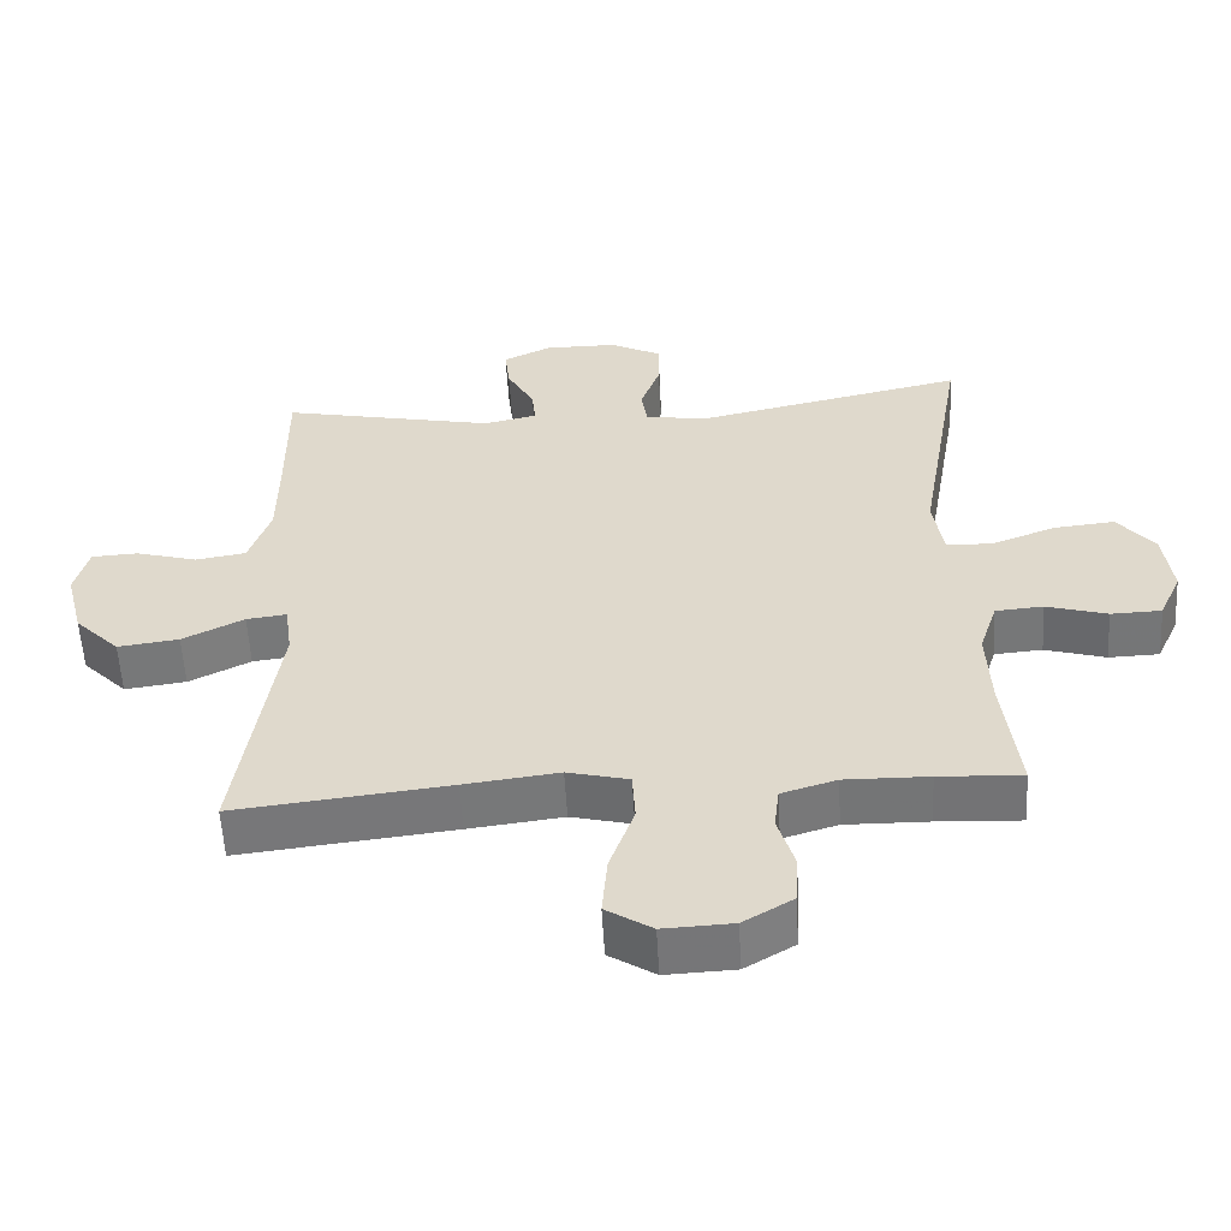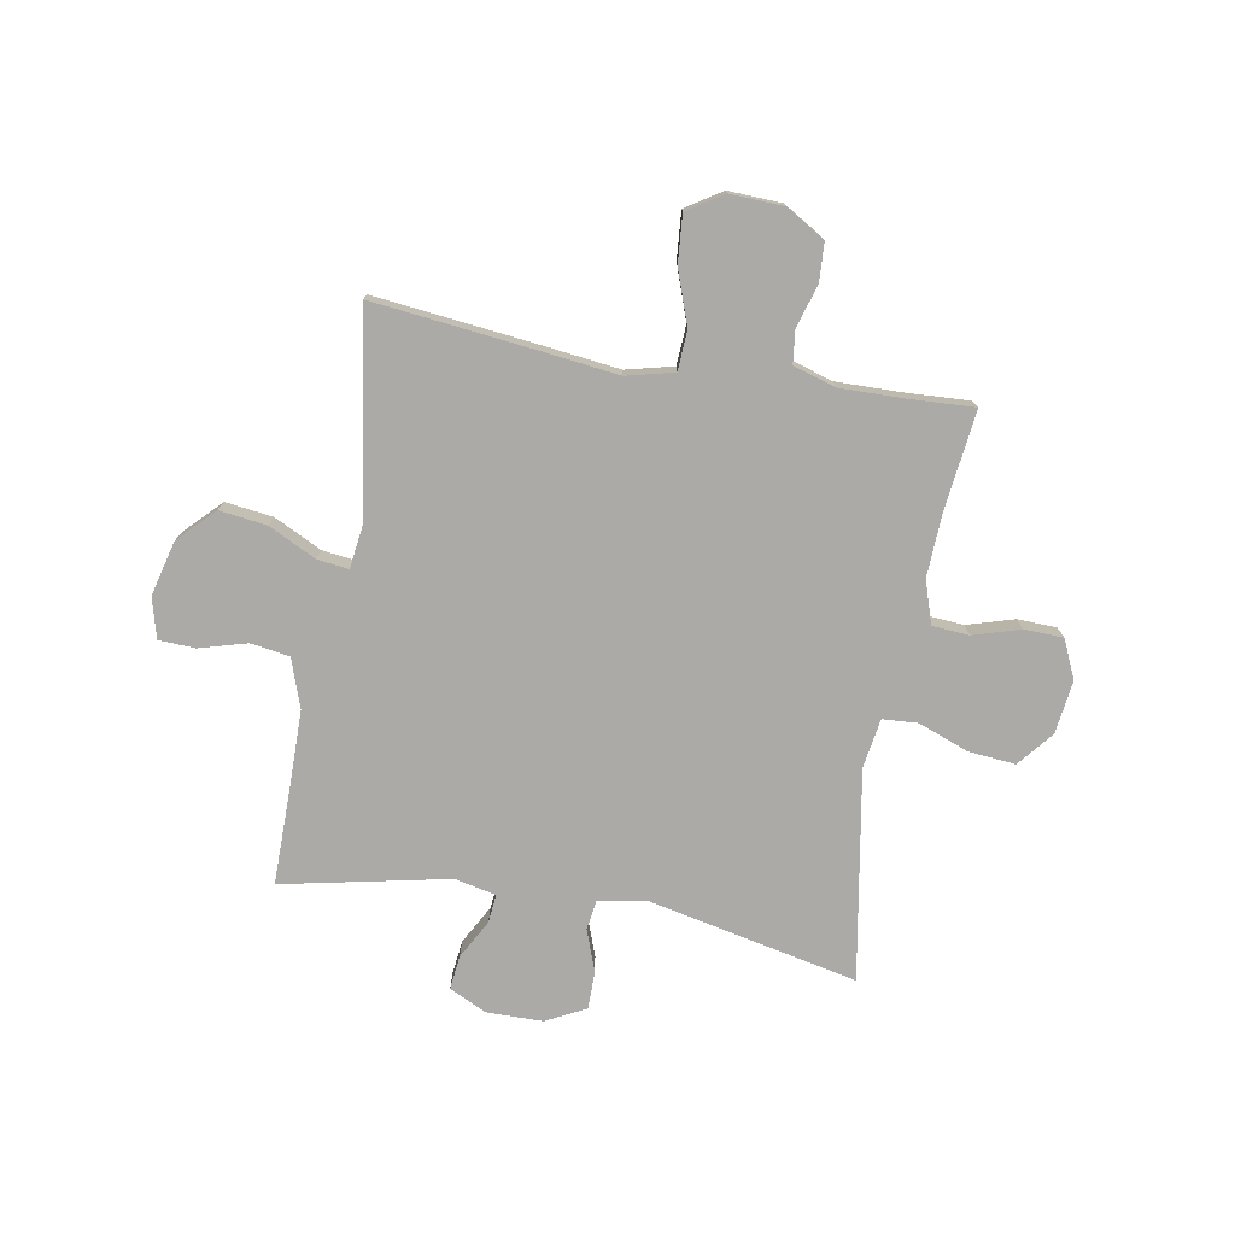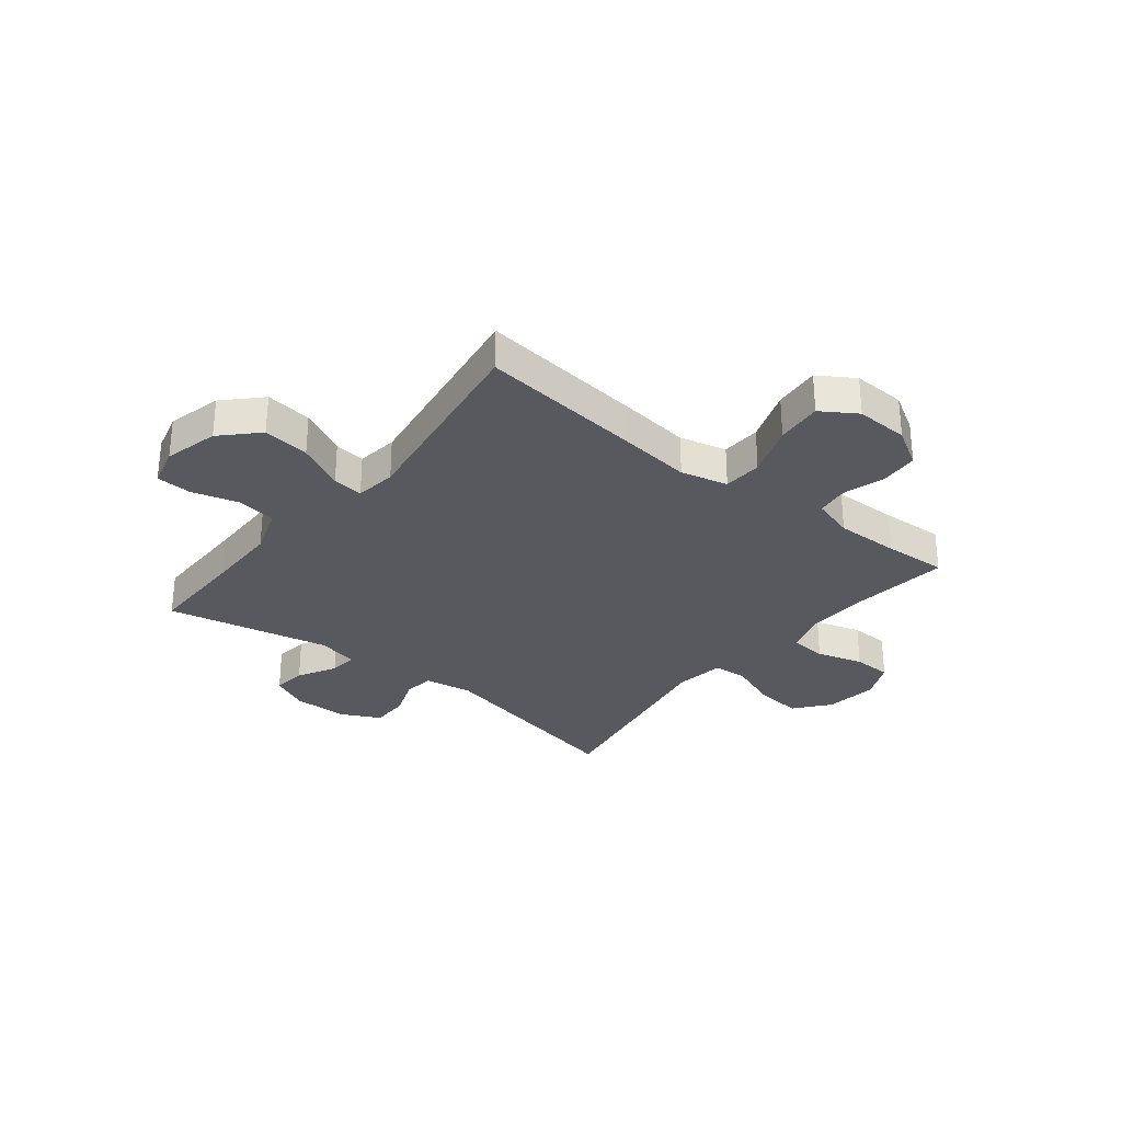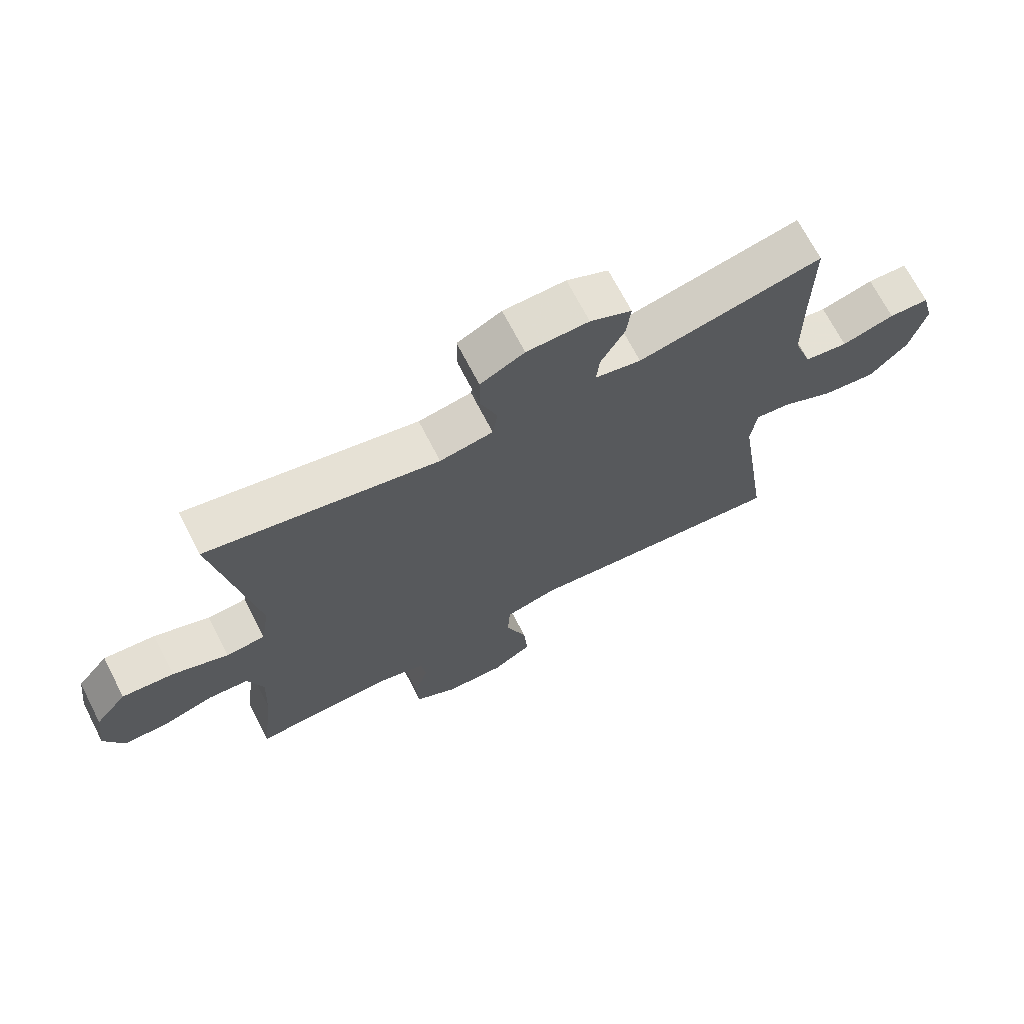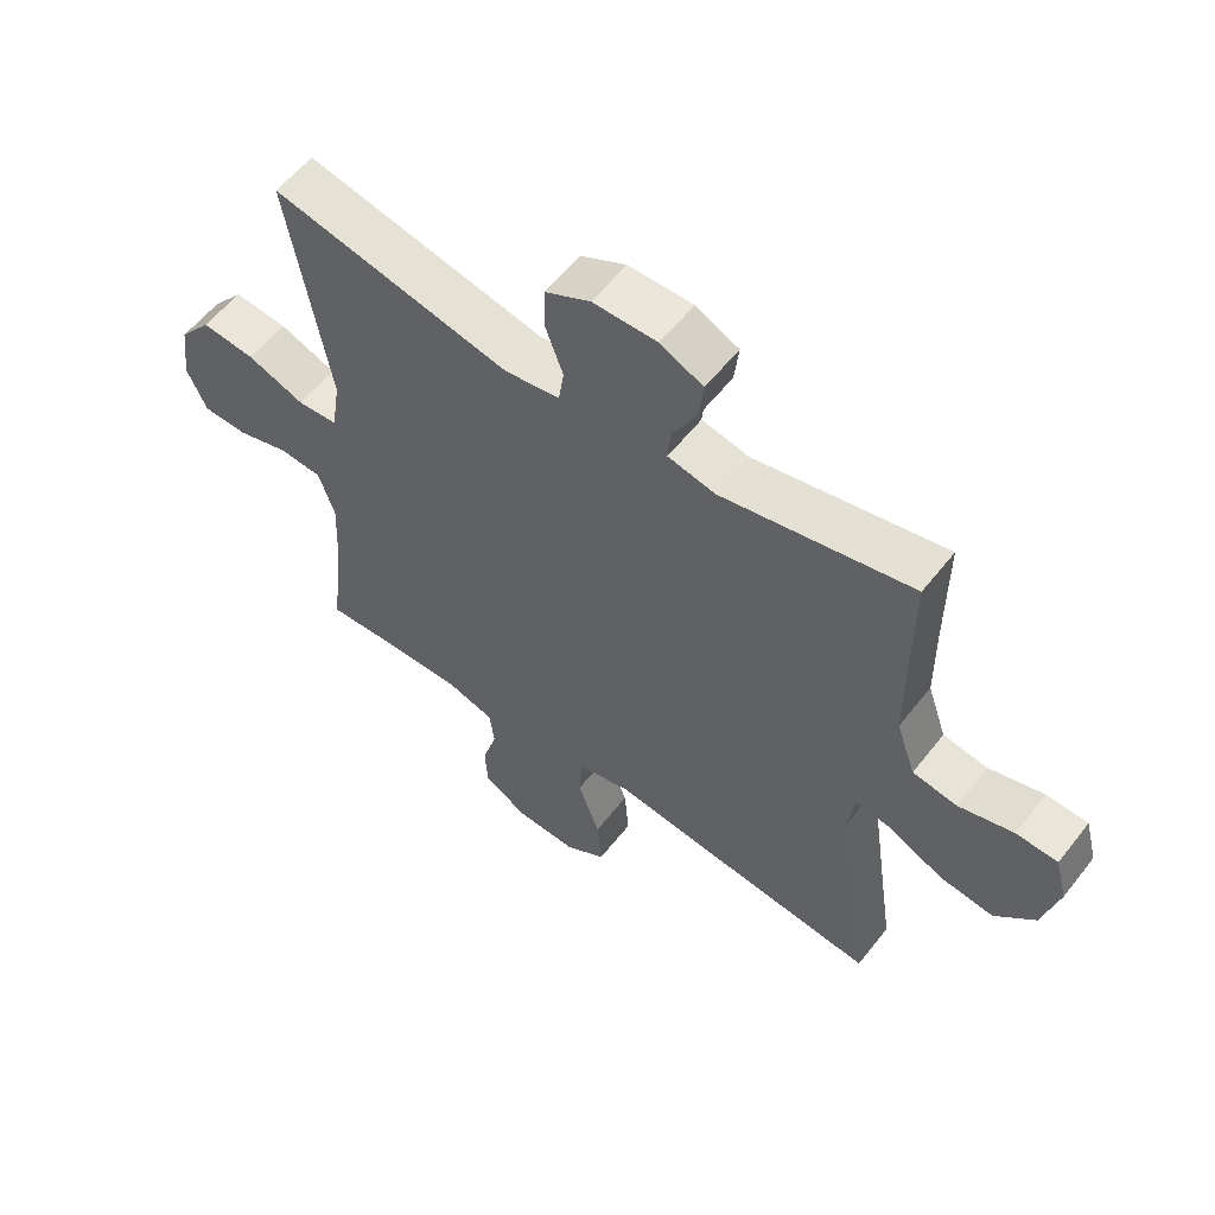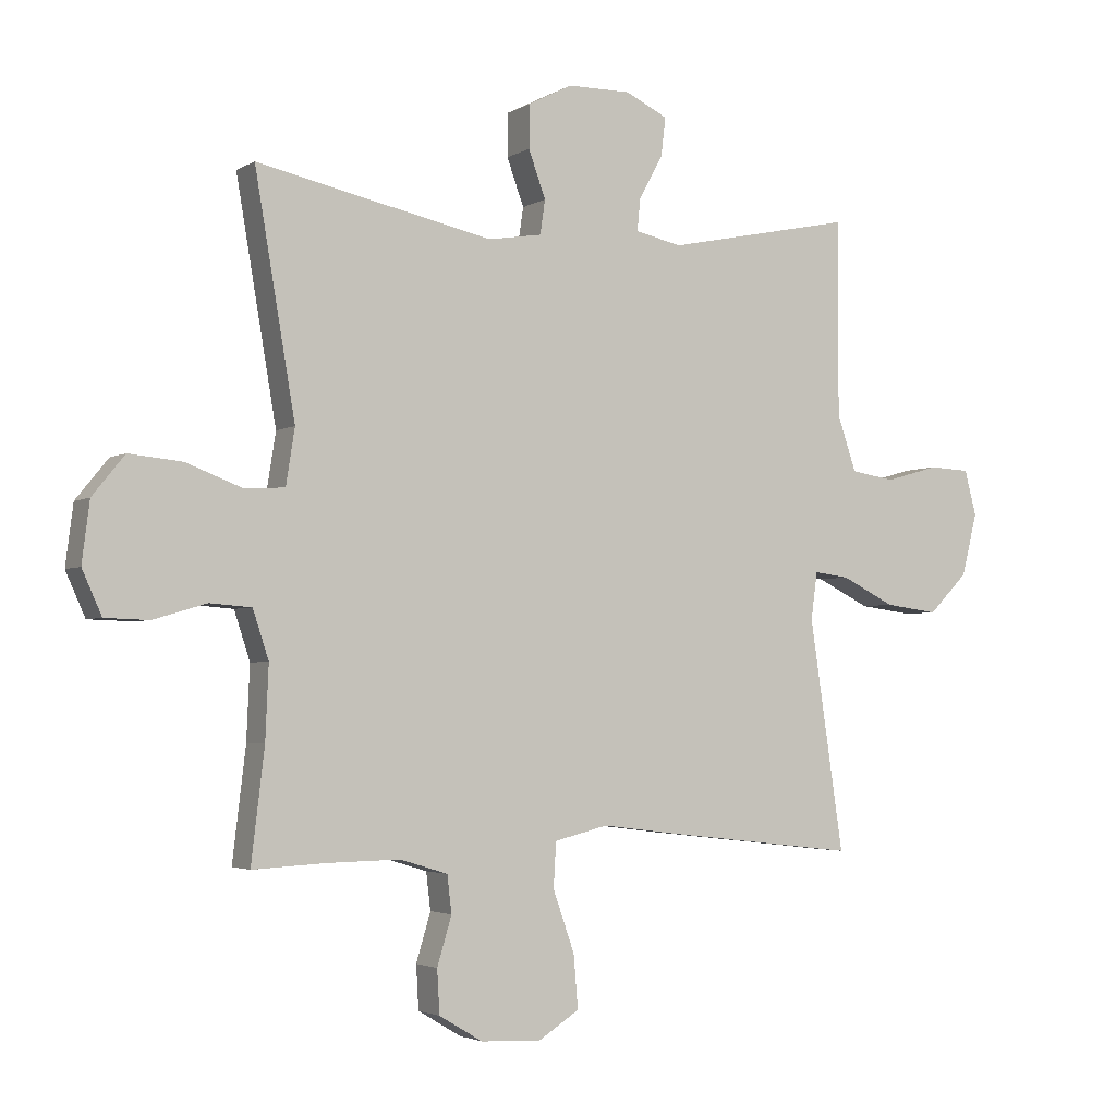
<metadata>
{"format":"obj","ext":"obj","renderer":"f3d","projection":"perspective","resolution":1024,"background":"white","views":[{"elev":-56.5,"azim":-176.8,"up":"+Z"},{"elev":-76.1,"azim":170.0,"up":"+Y"},{"elev":-30.3,"azim":141.5,"up":"+Y"},{"elev":69.8,"azim":-27.3,"up":"+Z"},{"elev":57.5,"azim":37.7,"up":"+Z"},{"elev":-3.1,"azim":-28.7,"up":"+Z"}]}
</metadata>
<code>
v -0.5 0.07 -0.5
v -0.479 0.07 -0.324
v -0.474 0.07 -0.209
v -0.499 0.07 -0.133
v -0.565 0.07 -0.128
v -0.649 0.07 -0.153
v -0.719 0.07 -0.151
v -0.75 0.07 -0.082
v -0.738 0.07 0.013
v -0.687 0.07 0.076
v -0.603 0.07 0.068
v -0.513 0.07 0.034
v -0.45 0.07 0.038
v -0.436 0.07 0.126
v -0.5 0.07 0.5
v -0.126 0.07 0.42
v -0.04 0.07 0.434
v -0.032 0.07 0.488
v -0.059 0.07 0.562
v -0.059 0.07 0.63
v 0.012 0.07 0.666
v 0.112 0.07 0.667
v 0.179 0.07 0.635
v 0.172 0.07 0.574
v 0.134 0.07 0.505
v 0.129 0.07 0.454
v 0.203 0.07 0.438
v 0.5 0.07 0.5
v 0.499 0.07 0.319
v 0.5 0.07 0.189
v 0.53 0.07 0.102
v 0.6 0.07 0.091
v 0.685 0.07 0.115
v 0.75 0.07 0.112
v 0.769 0.07 0.04
v 0.744 0.07 -0.058
v 0.682 0.07 -0.121
v 0.597 0.07 -0.11
v 0.512 0.07 -0.068
v 0.456 0.07 -0.061
v 0.446 0.07 -0.136
v 0.5 0.07 -0.5
v 0.203 0.07 -0.467
v 0.072 0.07 -0.451
v -0.013 0.07 -0.472
v -0.017 0.07 -0.543
v 0.017 0.07 -0.639
v 0.024 0.07 -0.723
v -0.04 0.07 -0.764
v -0.136 0.07 -0.76
v -0.205 0.07 -0.719
v -0.209 0.07 -0.65
v -0.186 0.07 -0.574
v -0.193 0.07 -0.515
v -0.269 0.07 -0.492
v -0.385 0.07 -0.494
v -0.5 0 -0.5
v -0.479 0 -0.324
v -0.474 0 -0.209
v -0.499 0 -0.133
v -0.565 0 -0.128
v -0.649 0 -0.153
v -0.719 0 -0.151
v -0.75 0 -0.082
v -0.738 0 0.013
v -0.687 0 0.076
v -0.603 0 0.068
v -0.513 0 0.034
v -0.45 0 0.038
v -0.436 0 0.126
v -0.5 0 0.5
v -0.126 0 0.42
v -0.04 0 0.434
v -0.032 0 0.488
v -0.059 0 0.562
v -0.059 0 0.63
v 0.012 0 0.666
v 0.112 0 0.667
v 0.179 0 0.635
v 0.172 0 0.574
v 0.134 0 0.505
v 0.129 0 0.454
v 0.203 0 0.438
v 0.5 0 0.5
v 0.499 0 0.319
v 0.5 0 0.189
v 0.53 0 0.102
v 0.6 0 0.091
v 0.685 0 0.115
v 0.75 0 0.112
v 0.769 0 0.04
v 0.744 0 -0.058
v 0.682 0 -0.121
v 0.597 0 -0.11
v 0.512 0 -0.068
v 0.456 0 -0.061
v 0.446 0 -0.136
v 0.5 0 -0.5
v 0.203 0 -0.467
v 0.072 0 -0.451
v -0.013 0 -0.472
v -0.017 0 -0.543
v 0.017 0 -0.639
v 0.024 0 -0.723
v -0.04 0 -0.764
v -0.136 0 -0.76
v -0.205 0 -0.719
v -0.209 0 -0.65
v -0.186 0 -0.574
v -0.193 0 -0.515
v -0.269 0 -0.492
v -0.385 0 -0.494
f 50 51 52 53
f 50 53 54
f 49 50 54
f 46 47 48 49
f 45 46 49 54
f 44 45 54 55
f 41 42 43 44
f 40 41 44 55
f 36 37 38 39
f 36 39 40
f 35 36 40
f 32 33 34 35
f 31 32 35 40
f 30 31 40 55
f 27 28 29
f 26 27 29 30
f 22 23 24 25
f 22 25 26
f 21 22 26
f 18 19 20 21
f 17 18 21 26
f 16 17 26 30
f 14 15 16 30
f 9 10 11 12
f 9 12 13
f 8 9 13
f 5 6 7 8
f 4 5 8 13
f 3 4 13
f 2 3 13 14
f 56 1 2
f 30 55 56
f 2 14 30 56
f 109 108 107 106
f 110 109 106
f 110 106 105
f 105 104 103 102
f 110 105 102 101
f 111 110 101 100
f 100 99 98 97
f 111 100 97 96
f 95 94 93 92
f 96 95 92
f 96 92 91
f 91 90 89 88
f 96 91 88 87
f 111 96 87 86
f 85 84 83
f 86 85 83 82
f 81 80 79 78
f 82 81 78
f 82 78 77
f 77 76 75 74
f 82 77 74 73
f 86 82 73 72
f 86 72 71 70
f 68 67 66 65
f 69 68 65
f 69 65 64
f 64 63 62 61
f 69 64 61 60
f 69 60 59
f 70 69 59 58
f 58 57 112
f 112 111 86
f 112 86 70 58
f 1 57 58 2
f 2 58 59 3
f 3 59 60 4
f 4 60 61 5
f 5 61 62 6
f 6 62 63 7
f 7 63 64 8
f 8 64 65 9
f 9 65 66 10
f 10 66 67 11
f 11 67 68 12
f 12 68 69 13
f 13 69 70 14
f 14 70 71 15
f 15 71 72 16
f 16 72 73 17
f 17 73 74 18
f 18 74 75 19
f 19 75 76 20
f 20 76 77 21
f 21 77 78 22
f 22 78 79 23
f 23 79 80 24
f 24 80 81 25
f 25 81 82 26
f 26 82 83 27
f 27 83 84 28
f 28 84 85 29
f 29 85 86 30
f 30 86 87 31
f 31 87 88 32
f 32 88 89 33
f 33 89 90 34
f 34 90 91 35
f 35 91 92 36
f 36 92 93 37
f 37 93 94 38
f 38 94 95 39
f 39 95 96 40
f 40 96 97 41
f 41 97 98 42
f 42 98 99 43
f 43 99 100 44
f 44 100 101 45
f 45 101 102 46
f 46 102 103 47
f 47 103 104 48
f 48 104 105 49
f 49 105 106 50
f 50 106 107 51
f 51 107 108 52
f 52 108 109 53
f 53 109 110 54
f 54 110 111 55
f 55 111 112 56
f 56 112 57 1

</code>
